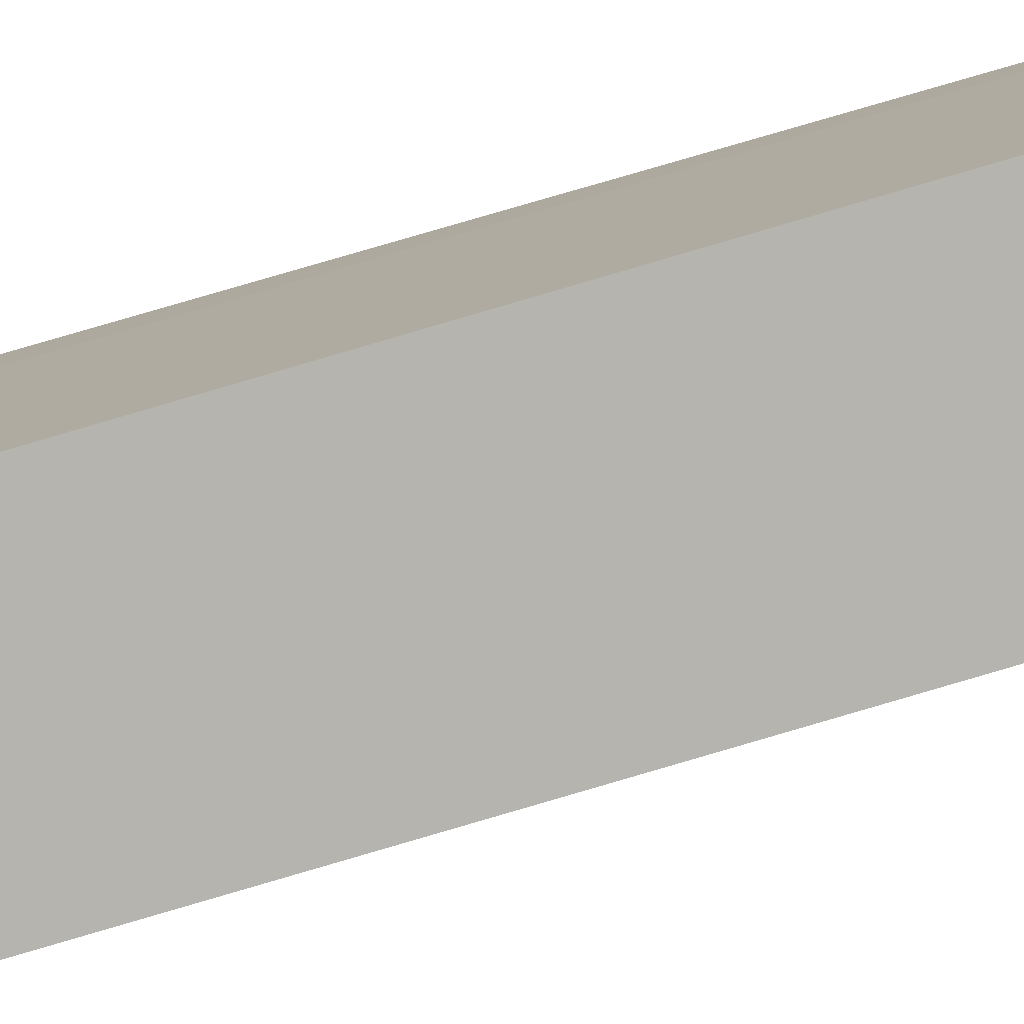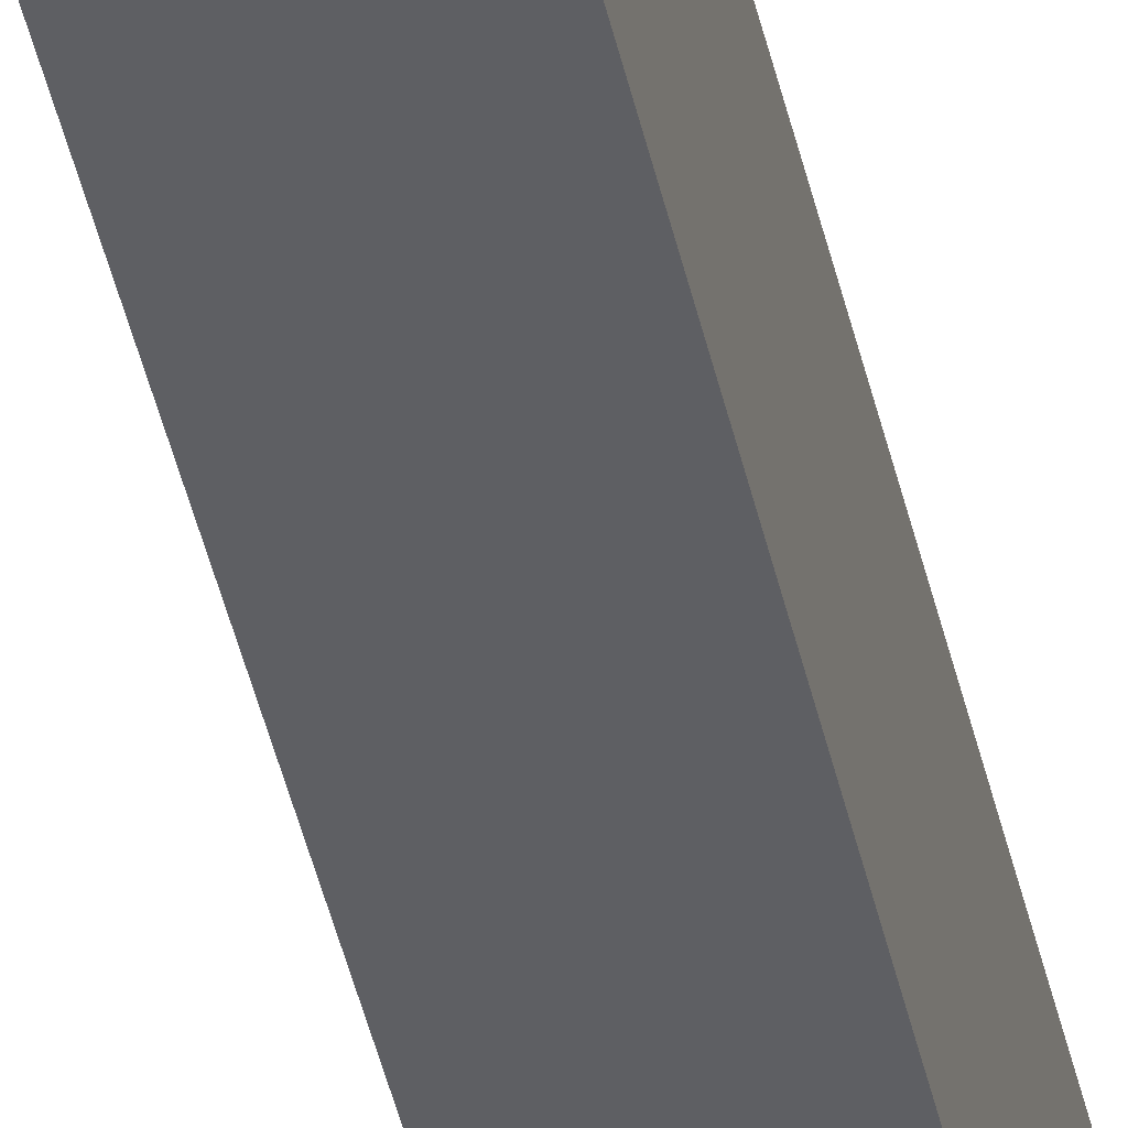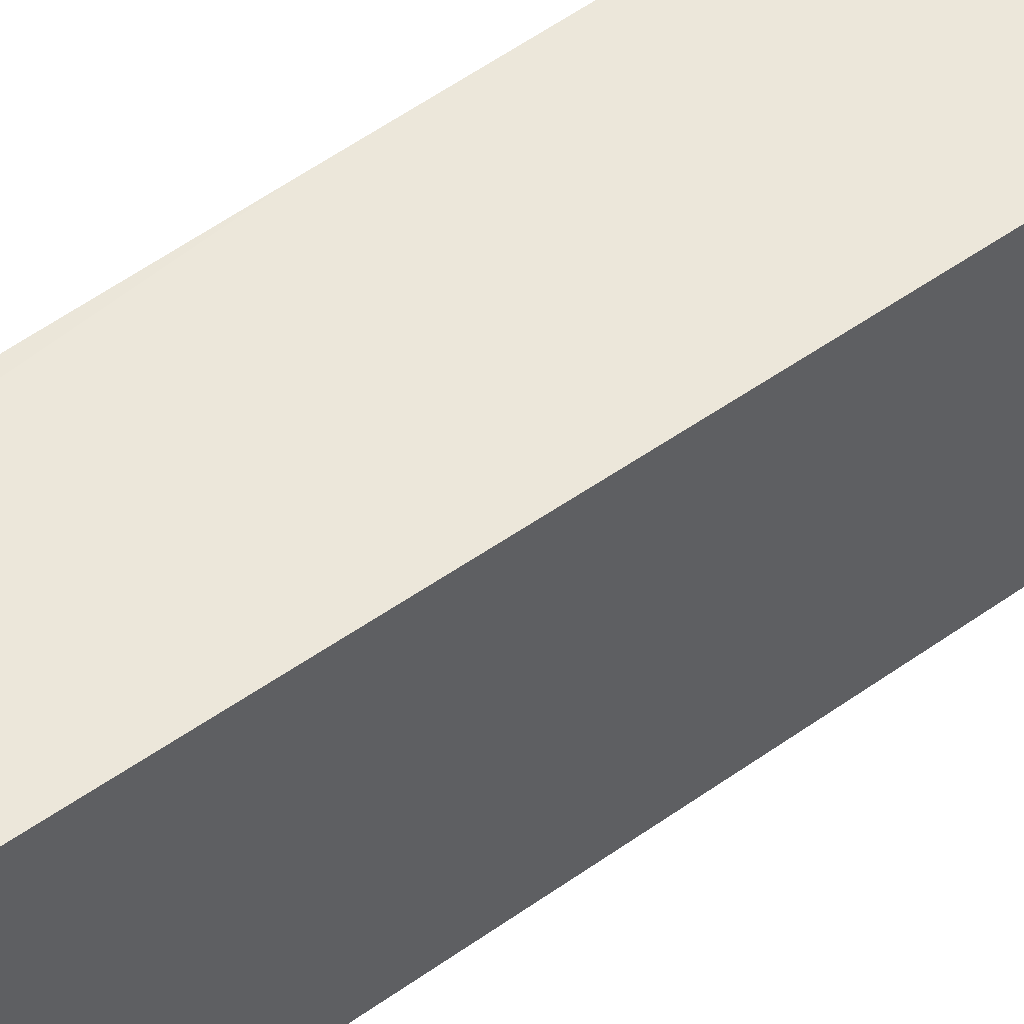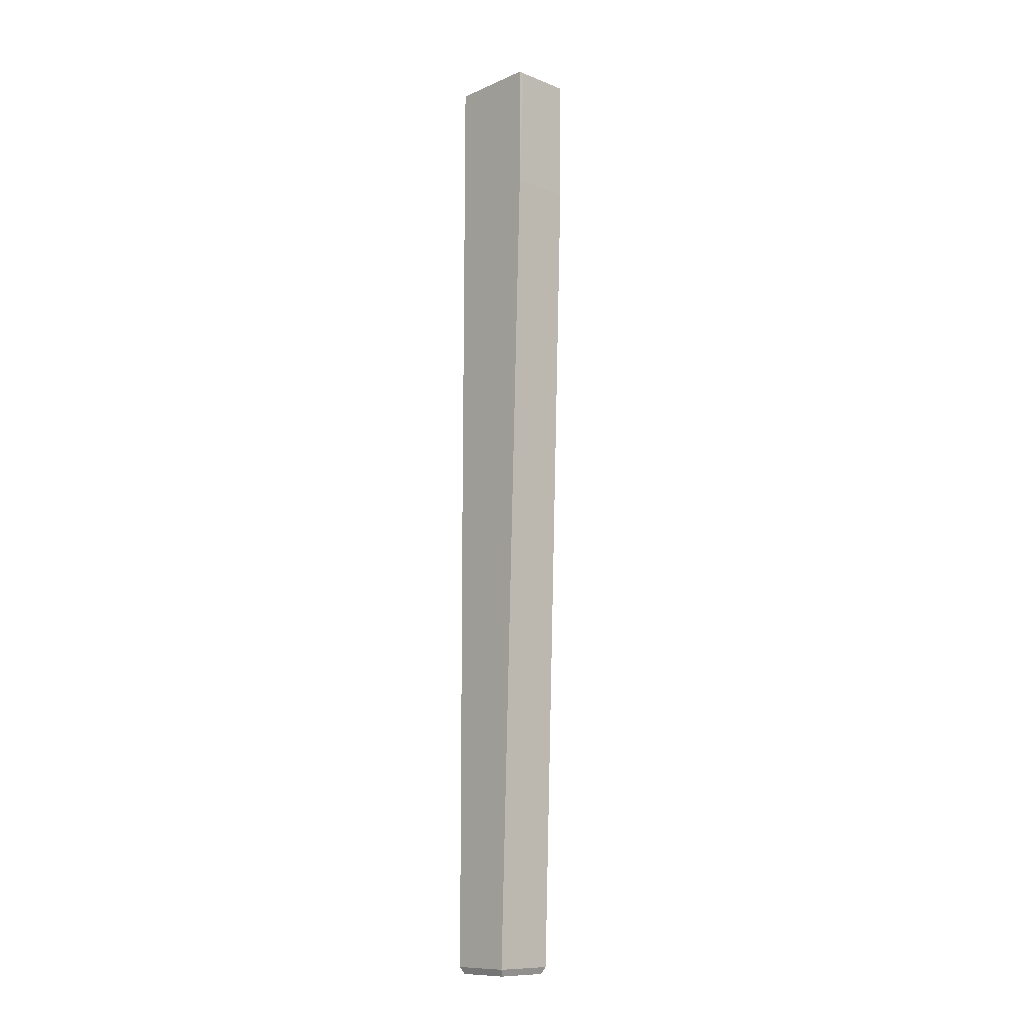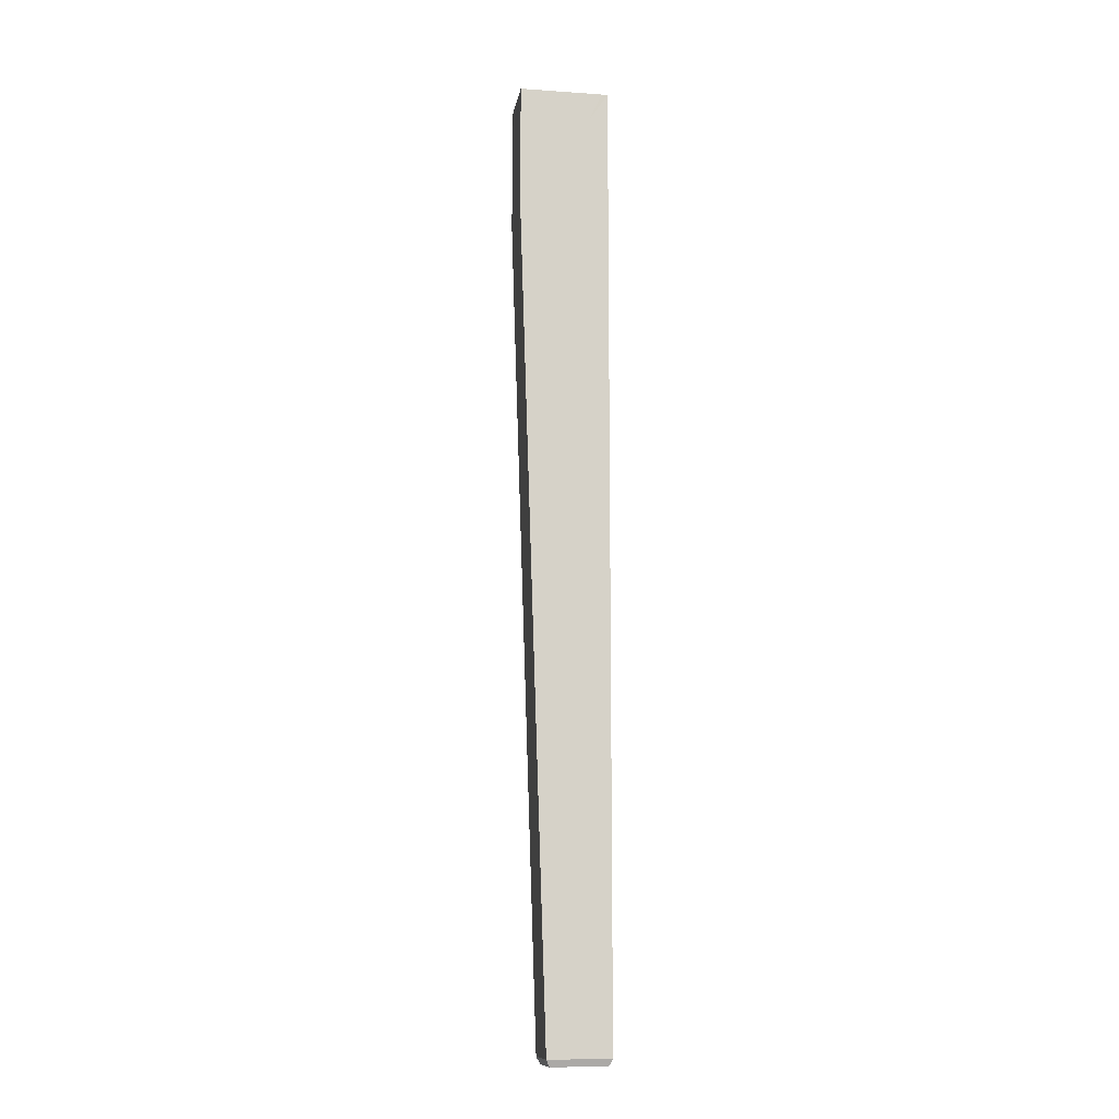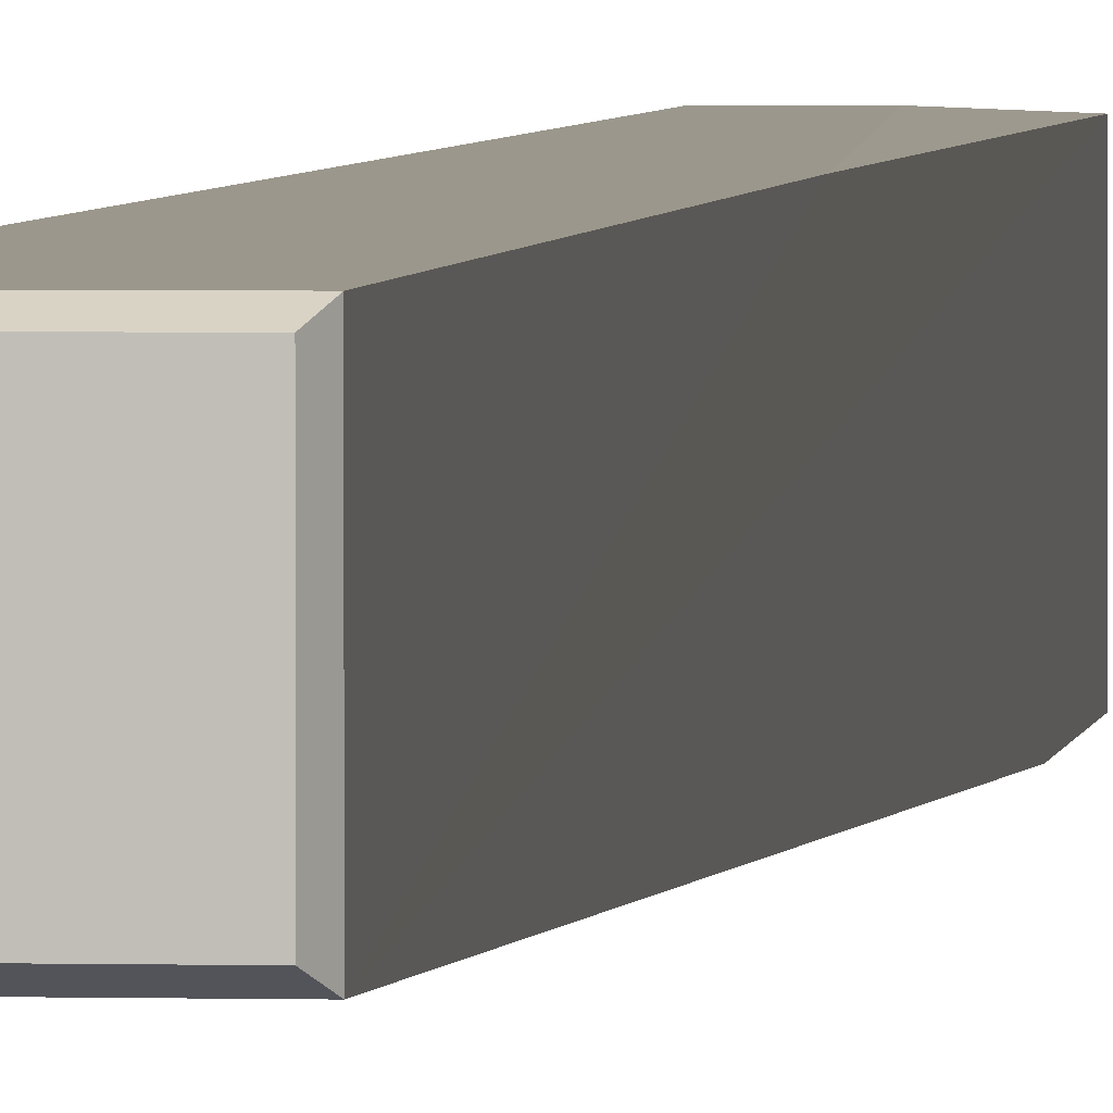
<metadata>
{"format":"obj","ext":"obj","renderer":"f3d","projection":"perspective","resolution":1024,"background":"white","views":[{"elev":-79.9,"azim":106.1,"up":"+Y"},{"elev":-38.6,"azim":-168.4,"up":"+Y"},{"elev":51.6,"azim":52.2,"up":"+Y"},{"elev":-11.0,"azim":-43.6,"up":"+Z"},{"elev":-12.1,"azim":80.8,"up":"+Z"},{"elev":2.6,"azim":-174.0,"up":"+Y"}]}
</metadata>
<code>
o obj18.001
v 0.1893 0.2094 -0.03304
v 0.1893 0.1934 0.4598
v 0.1893 0.1881 0.4485
v 0.1555 0.1681 0.2303
v 0.1555 0.1718 0.07982
v 0.1555 0.1643 0.3432
v 0.1724 0.2094 0.362
v 0.1766 0.2094 0.2961
v 0.1724 0.2094 0.2303
v 0.1555 0.2094 -0.03304
v 0.1555 0.2094 0.2303
v 0.1555 0.1606 0.4184
v 0.1555 0.1681 0.1927
v 0.1724 0.1681 0.1927
v 0.1639 0.1718 0.07982
v 0.1555 0.1699 0.1363
v 0.1639 0.1737 0.02339
v 0.1555 0.1755 -0.03304
v 0.1573 0.1774 -0.03681
v 0.1573 0.2075 -0.03681
v 0.1874 0.1774 -0.03681
v 0.1893 0.1606 0.4184
v 0.1893 0.1755 -0.03304
v 0.1874 0.2075 -0.03681
v 0.1585 0.1606 0.4869
v 0.1555 0.1607 0.4869
v 0.1724 0.1755 -0.03304
v 0.1893 0.1758 0.4452
v 0.1893 0.1878 0.4468
v 0.1893 0.1749 0.4485
v 0.1893 0.1768 0.4439
v 0.1893 0.1751 0.4468
v 0.1893 0.1606 0.4869
v 0.1893 0.1706 0.4869
v 0.1893 0.1872 0.4452
v 0.1893 0.1806 0.4869
v 0.1893 0.1782 0.4428
v 0.1893 0.1878 0.4502
v 0.1893 0.1919 0.4869
v 0.1893 0.1872 0.4518
v 0.1893 0.1861 0.4439
v 0.1893 0.1798 0.4422
v 0.1893 0.1899 0.4869
v 0.1893 0.1861 0.4532
v 0.1893 0.1848 0.4428
v 0.1893 0.1815 0.4419
v 0.1893 0.1885 0.4869
v 0.1893 0.1848 0.4542
v 0.1893 0.1832 0.4422
v 0.1893 0.1869 0.4869
v 0.1893 0.1832 0.4549
v 0.1893 0.1782 0.4542
v 0.1893 0.1823 0.4869
v 0.1893 0.1751 0.4502
v 0.1893 0.1758 0.4518
v 0.1893 0.1768 0.4532
v 0.1893 0.1853 0.4869
v 0.1893 0.1815 0.4551
v 0.1893 0.1798 0.4549
v 0.1893 0.1837 0.4869
v 0.1805 0.2094 0.4869
v 0.1724 0.2094 0.4278
v 0.1722 0.2094 0.4869
v 0.1639 0.2094 0.362
v 0.1555 0.2088 0.4869
v 0.1809 0.2094 0.362
v 0.1851 0.2094 0.1645
v 0.1892 0.2094 0.4869
v 0.1893 0.2062 0.4869
v 0.1893 0.1987 0.4711
v 0.1893 0.2002 0.4869
v 0.1639 0.2094 0.2961
v 0.1809 0.2094 0.09863
v 0.1893 0.1959 0.4869
f 1 2 3
f 4 5 6
f 7 8 9
f 10 11 9
f 12 13 14
f 15 16 17
f 18 10 19
f 20 19 10
f 19 21 18
f 19 20 21
f 10 1 20
f 22 14 23
f 24 21 20
f 24 20 1
f 23 21 1
f 12 22 25
f 25 26 12
f 24 1 21
f 21 27 18
f 1 28 23
f 3 29 1
f 22 23 30
f 31 28 1
f 28 32 23
f 33 22 34
f 29 35 1
f 32 30 23
f 34 22 30
f 30 36 34
f 37 31 1
f 38 39 40
f 35 41 1
f 42 37 1
f 39 43 44
f 44 40 39
f 41 45 1
f 46 42 1
f 43 47 48
f 48 44 43
f 45 49 1
f 49 46 1
f 47 50 51
f 51 48 47
f 52 53 36
f 36 30 54
f 36 54 55
f 36 55 56
f 52 36 56
f 50 57 58
f 58 51 50
f 53 52 59
f 59 60 53
f 60 59 58
f 58 57 60
f 61 62 63
f 64 11 65
f 18 11 10
f 66 67 8
f 68 69 70
f 70 1 68
f 5 17 16
f 71 70 69
f 14 15 27
f 7 72 62
f 64 62 72
f 66 7 61
f 73 8 67
f 68 66 61
f 10 73 1
f 10 9 73
f 7 66 8
f 68 1 67
f 67 66 68
f 1 73 67
f 9 8 73
f 63 62 64
f 64 65 63
f 7 62 61
f 9 11 72
f 9 72 7
f 11 64 72
f 21 23 27
f 22 12 14
f 6 16 13
f 65 11 18
f 65 18 4
f 65 4 26
f 23 14 27
f 26 4 6
f 6 12 26
f 12 6 13
f 18 5 4
f 14 13 15
f 6 5 16
f 18 27 17
f 18 17 5
f 27 15 17
f 13 16 15
f 1 70 2
f 38 3 39
f 74 39 3
f 3 2 74
f 71 74 2
f 2 70 71
f 25 22 33

</code>
